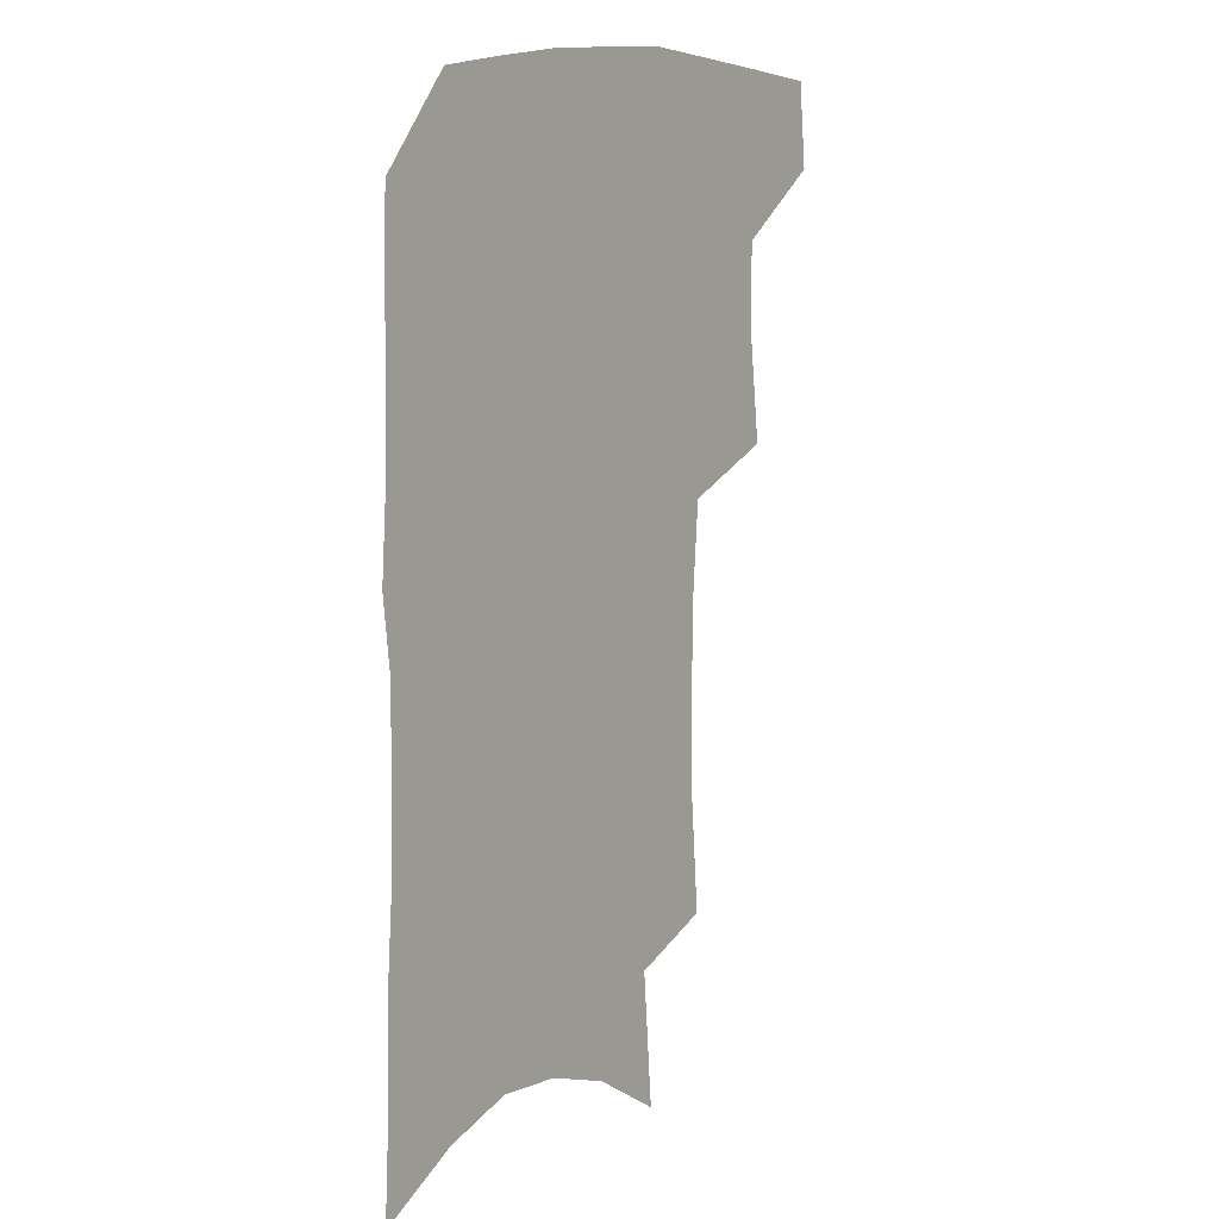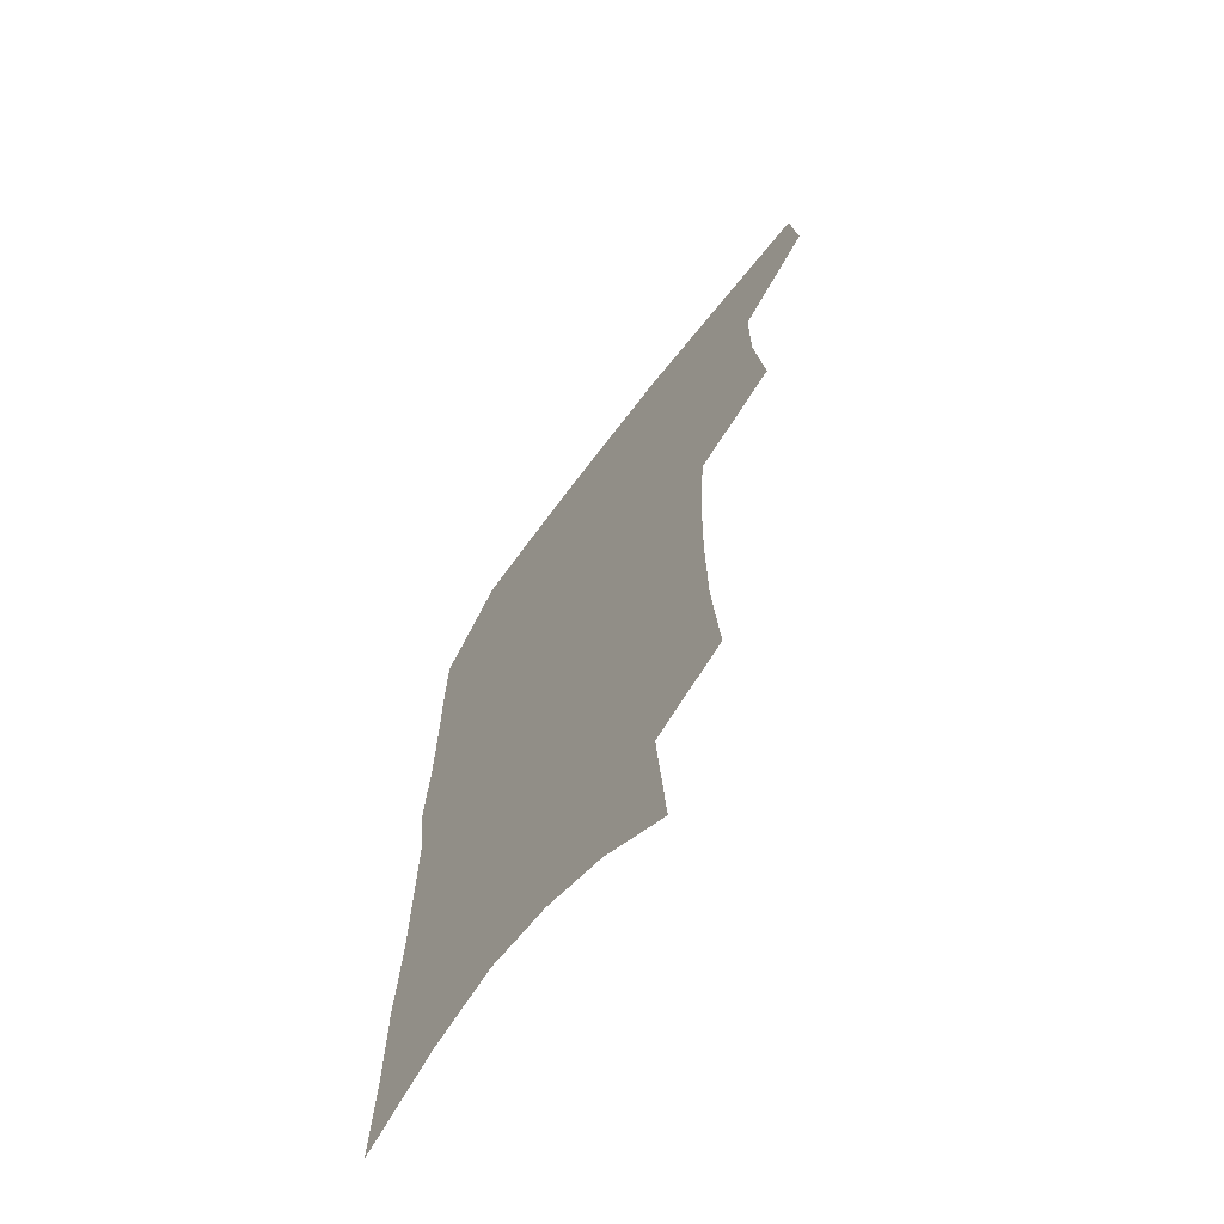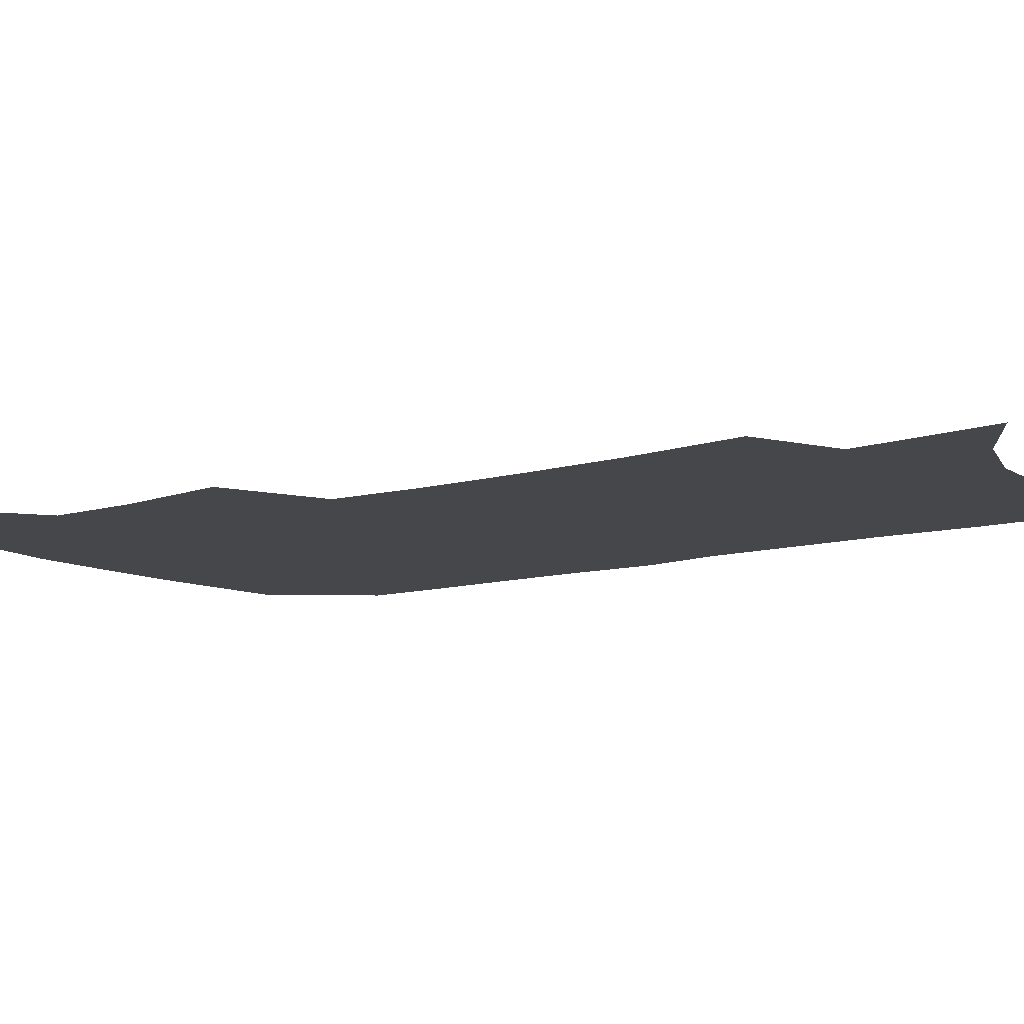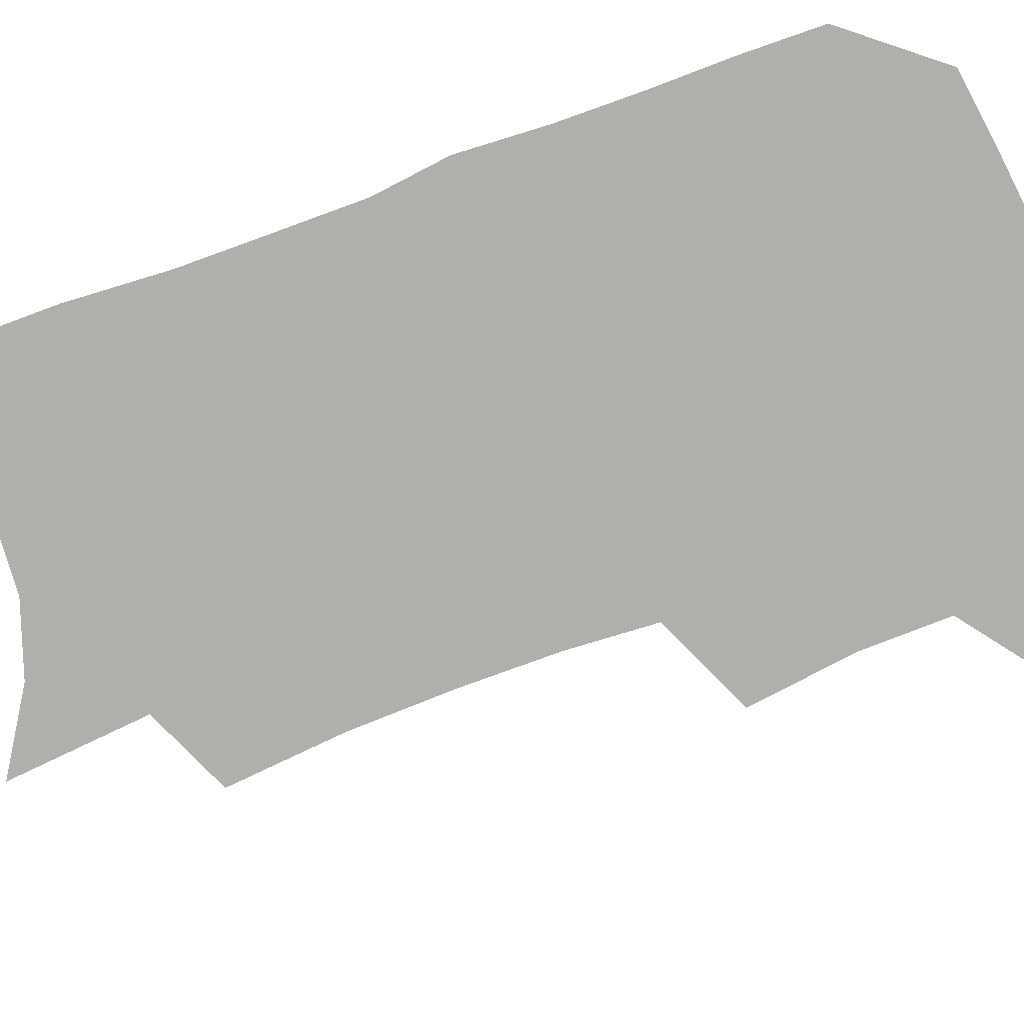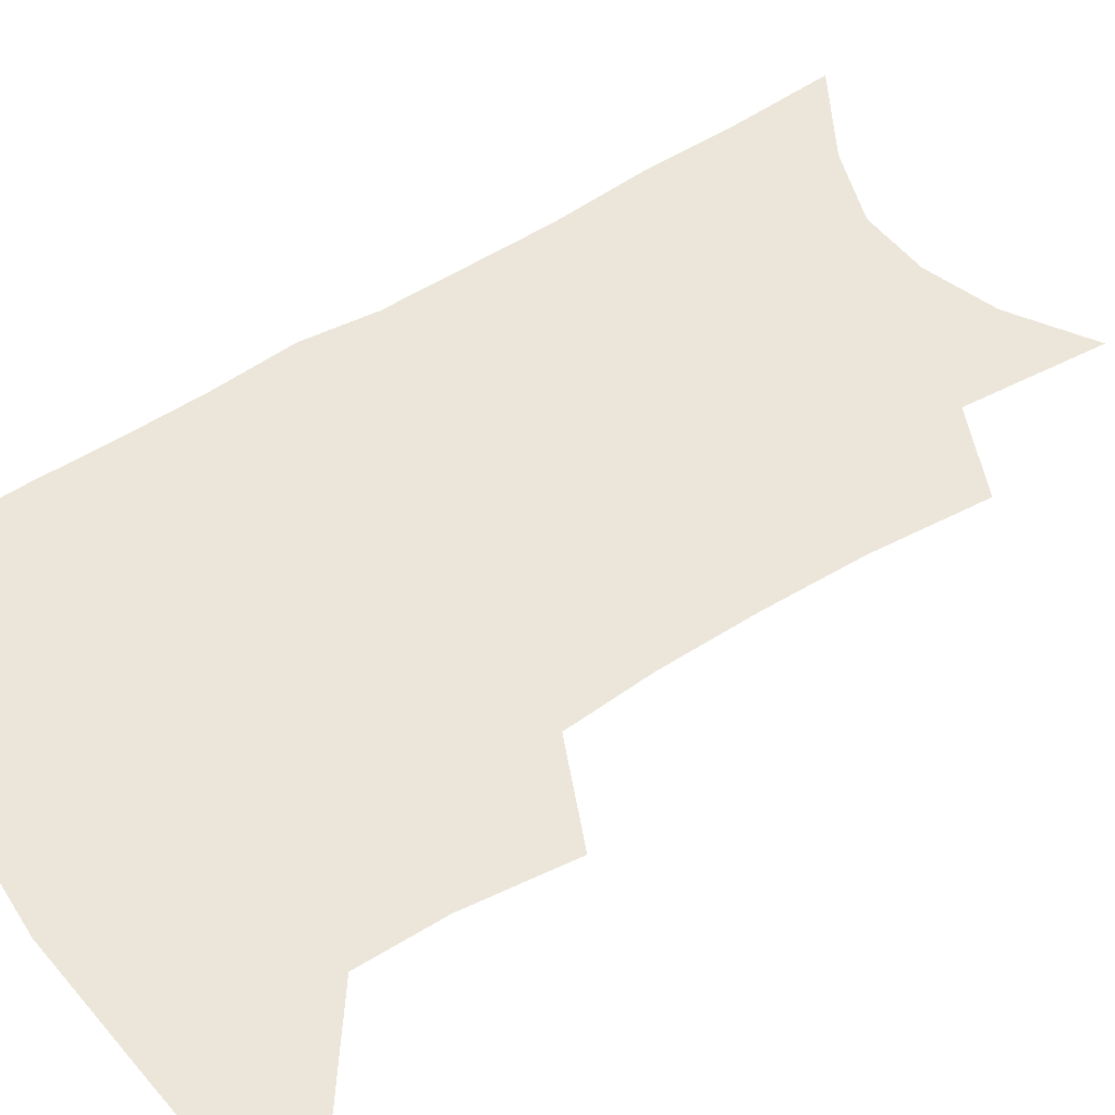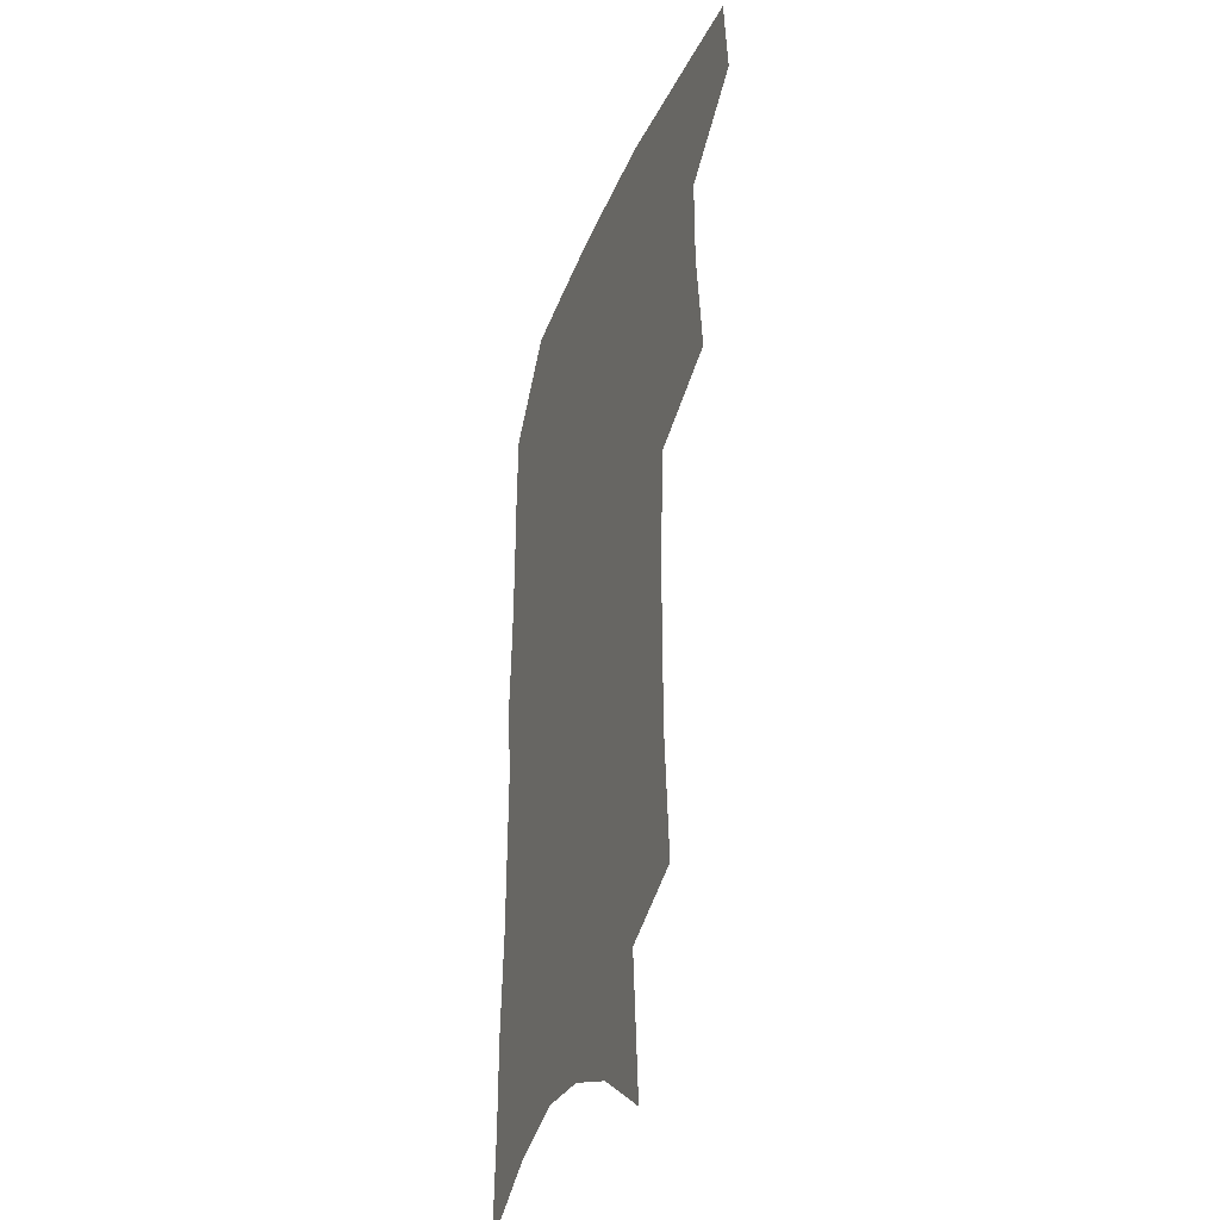
<metadata>
{"format":"obj","ext":"obj","renderer":"f3d","projection":"perspective","resolution":1024,"background":"white","views":[{"elev":11.0,"azim":127.5,"up":"+Y"},{"elev":-67.3,"azim":-127.3,"up":"+Y"},{"elev":-10.6,"azim":-53.0,"up":"+Z"},{"elev":-78.1,"azim":111.1,"up":"+Z"},{"elev":54.6,"azim":-123.1,"up":"+Z"},{"elev":-32.9,"azim":-109.9,"up":"+Y"}]}
</metadata>
<code>
v 487.7 470 0
v 490.9 500.8 0
v 515.6 374.1 0
v 520.3 413.9 0
v 520.4 445.8 0
v 522.6 477.1 0
v 519.5 504.4 0
v 550.7 208.6 0
v 554.1 251.8 0
v 554.8 289.7 0
v 554.2 325.8 0
v 551.8 358.5 0
v 551 392.3 0
v 551.3 423.7 0
v 551.6 453 0
v 550.7 480 0
v 547.3 507.6 0
v 578 143.7 0
v 582.2 195.5 0
v 584.1 238.7 0
v 583 272.8 0
v 583 309.5 0
v 581.7 341.4 0
v 579.1 369.4 0
v 579.3 401.4 0
v 579.4 430.3 0
v 579.4 456.9 0
v 578 482.1 0
v 574.6 510.7 0
v 606.4 162.4 0
v 609.4 214.4 0
v 608.5 248.7 0
v 607.3 281.9 0
v 606.5 315.6 0
v 605.4 347 0
v 604.4 375.7 0
v 603.9 403.7 0
v 604.1 432.1 0
v 604.3 458 0
v 604 483.1 0
v 603 510.2 0
v 632.8 171.9 0
v 632.8 216.6 0
v 631.8 253.2 0
v 630.6 286.3 0
v 629.7 316 0
v 628.6 346.9 0
v 628.2 378 0
v 628.1 405.9 0
v 628.3 433.2 0
v 628.9 458.4 0
v 629.9 482.7 0
v 630.2 509.2 0
v 658.5 174.1 0
v 656.5 215.8 0
v 656.1 248 0
v 654.4 282 0
v 652.5 318.1 0
v 651.5 348.4 0
v 652.2 375 0
v 652.1 403.4 0
v 651.7 431.9 0
v 652.7 457.1 0
v 654.5 481.4 0
v 656.9 506.3 0
v 685.6 165.4 0
v 682.7 206 0
v 681.4 240.8 0
v 678.4 277.9 0
v 678.7 308.1 0
v 677.3 339.9 0
v 676.8 369.6 0
v 677.6 397.4 0
v 678.8 424.4 0
v 678.8 452.1 0
v 678.6 479.2 0
v 682.2 503.1 0
v 691 541 0
v 716.5 147.9 0
v 714.3 186.5 0
v 713.9 220.6 0
v 711.1 257.3 0
v 710.5 290 0
v 709.9 322 0
v 712.9 349.9 0
v 710.6 382.3 0
v 709.8 412.8 0
v 709.7 441.9 0
v 708.6 470.9 0
f 5 6 1
f 1 6 2
f 6 7 2
f 12 13 3
f 3 13 4
f 13 14 4
f 4 14 5
f 14 15 5
f 5 15 6
f 15 16 6
f 6 16 7
f 16 17 7
f 19 20 8
f 8 20 9
f 20 21 9
f 9 21 10
f 21 22 10
f 10 22 11
f 22 23 11
f 11 23 12
f 23 24 12
f 12 24 13
f 24 25 13
f 13 25 14
f 25 26 14
f 14 26 15
f 26 27 15
f 15 27 16
f 27 28 16
f 16 28 17
f 28 29 17
f 18 30 19
f 30 31 19
f 19 31 20
f 31 32 20
f 20 32 21
f 32 33 21
f 21 33 22
f 33 34 22
f 22 34 23
f 34 35 23
f 23 35 24
f 35 36 24
f 24 36 25
f 36 37 25
f 25 37 26
f 37 38 26
f 26 38 27
f 38 39 27
f 27 39 28
f 39 40 28
f 28 40 29
f 40 41 29
f 30 42 31
f 42 43 31
f 31 43 32
f 43 44 32
f 32 44 33
f 44 45 33
f 33 45 34
f 45 46 34
f 34 46 35
f 46 47 35
f 35 47 36
f 47 48 36
f 36 48 37
f 48 49 37
f 37 49 38
f 49 50 38
f 38 50 39
f 50 51 39
f 39 51 40
f 51 52 40
f 40 52 41
f 52 53 41
f 42 54 43
f 54 55 43
f 43 55 44
f 55 56 44
f 44 56 45
f 56 57 45
f 45 57 46
f 57 58 46
f 46 58 47
f 58 59 47
f 47 59 48
f 59 60 48
f 48 60 49
f 60 61 49
f 49 61 50
f 61 62 50
f 50 62 51
f 62 63 51
f 51 63 52
f 63 64 52
f 52 64 53
f 64 65 53
f 54 66 55
f 66 67 55
f 55 67 56
f 67 68 56
f 56 68 57
f 68 69 57
f 57 69 58
f 69 70 58
f 58 70 59
f 70 71 59
f 59 71 60
f 71 72 60
f 60 72 61
f 72 73 61
f 61 73 62
f 73 74 62
f 62 74 63
f 74 75 63
f 63 75 64
f 75 76 64
f 64 76 65
f 76 77 65
f 66 79 67
f 79 80 67
f 67 80 68
f 80 81 68
f 68 81 69
f 81 82 69
f 69 82 70
f 82 83 70
f 70 83 71
f 83 84 71
f 71 84 72
f 84 85 72
f 72 85 73
f 85 86 73
f 73 86 74
f 86 87 74
f 74 87 75
f 87 88 75
f 75 88 76
f 88 89 76
f 76 89 77

</code>
